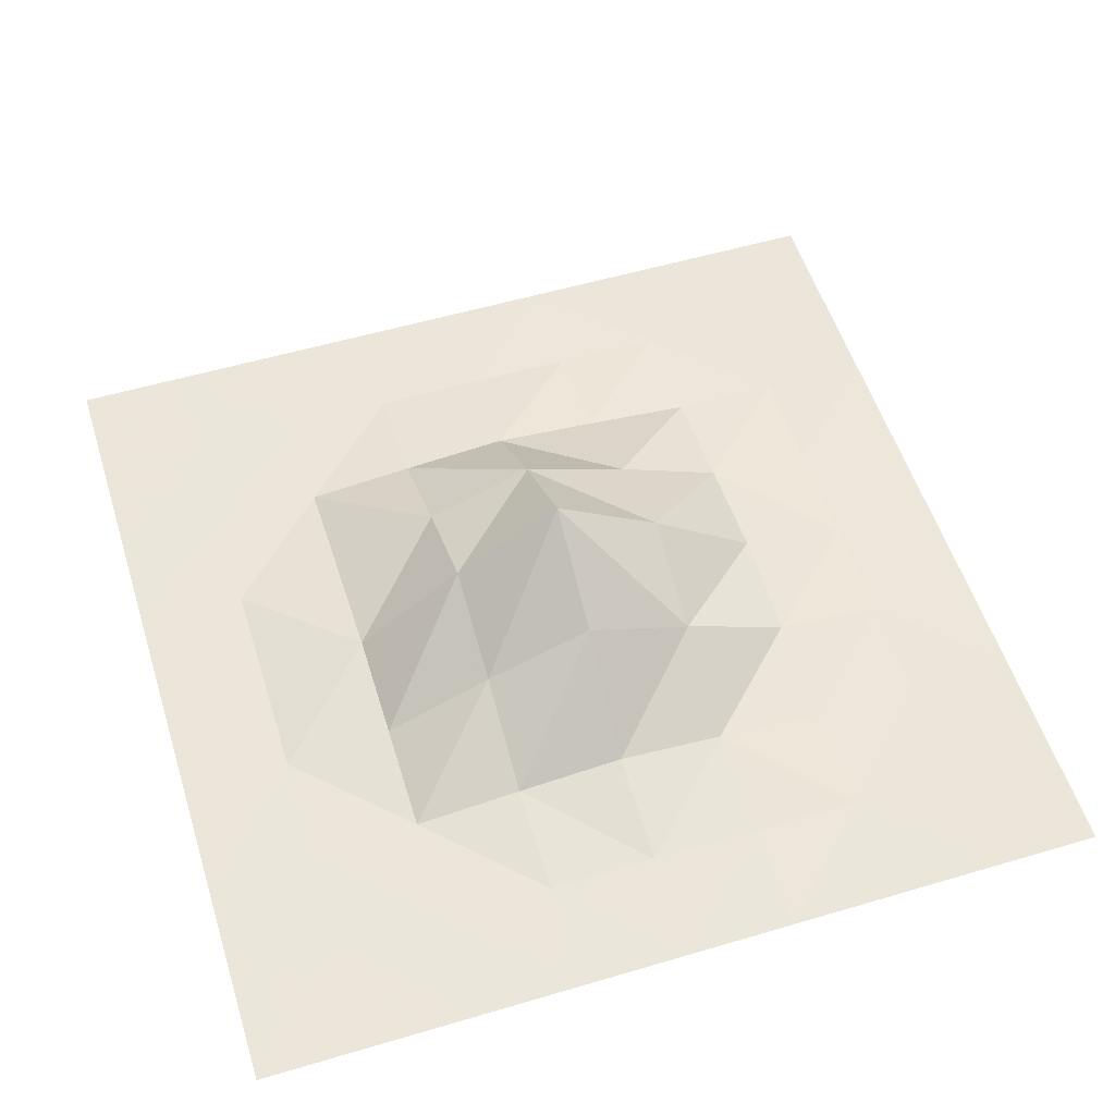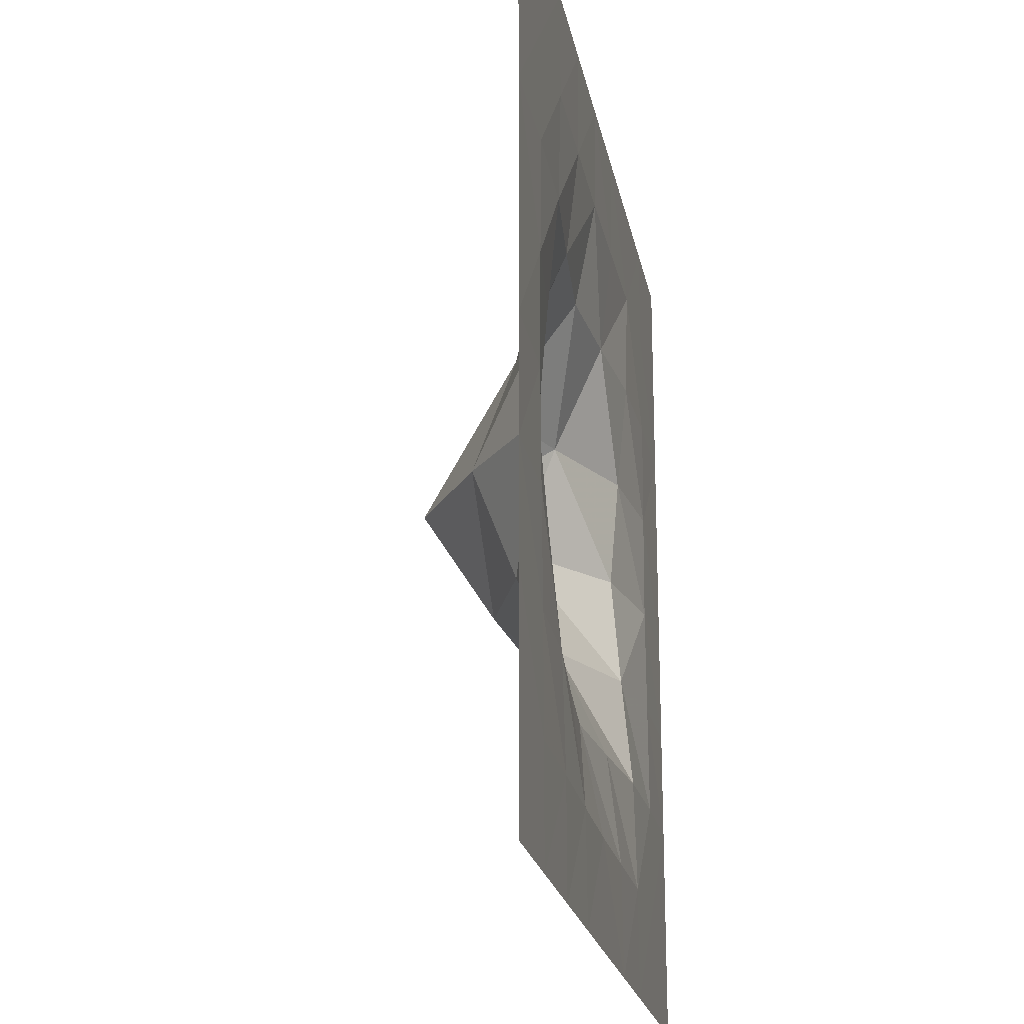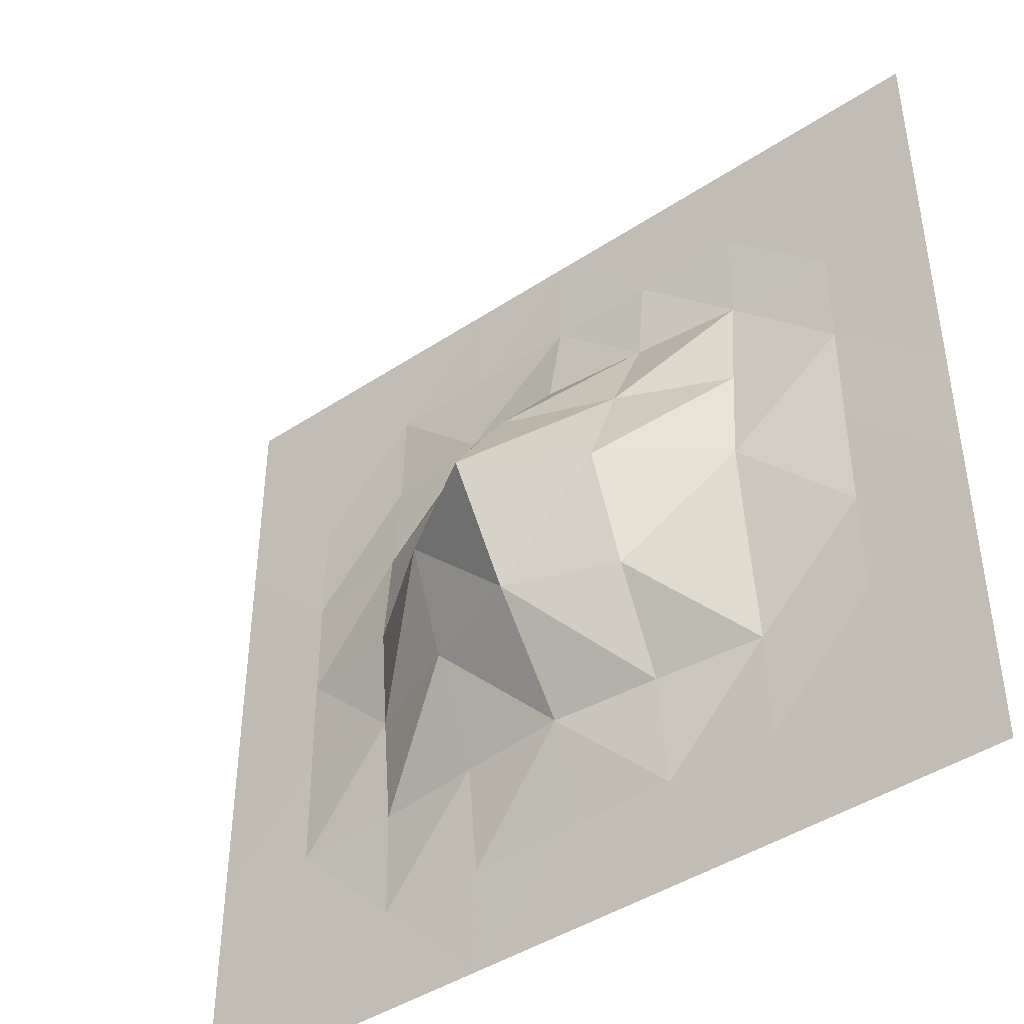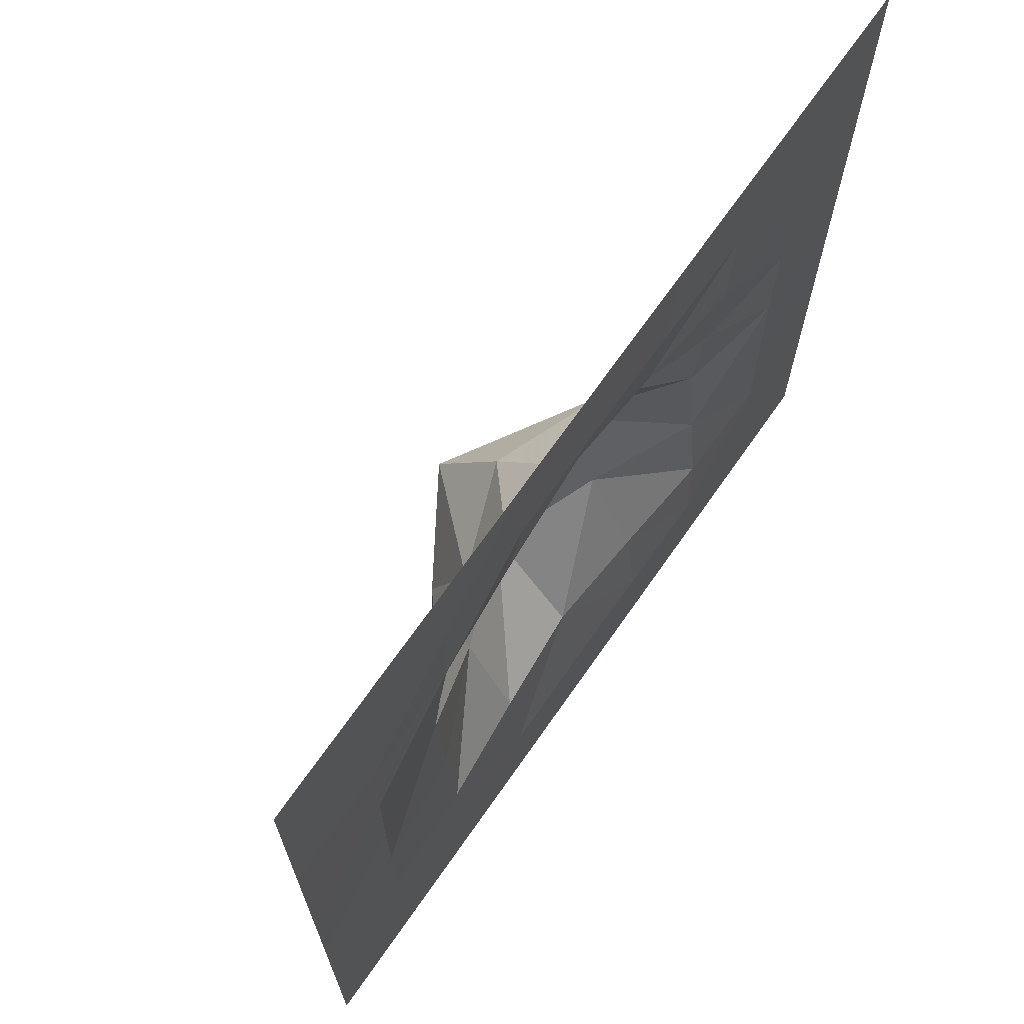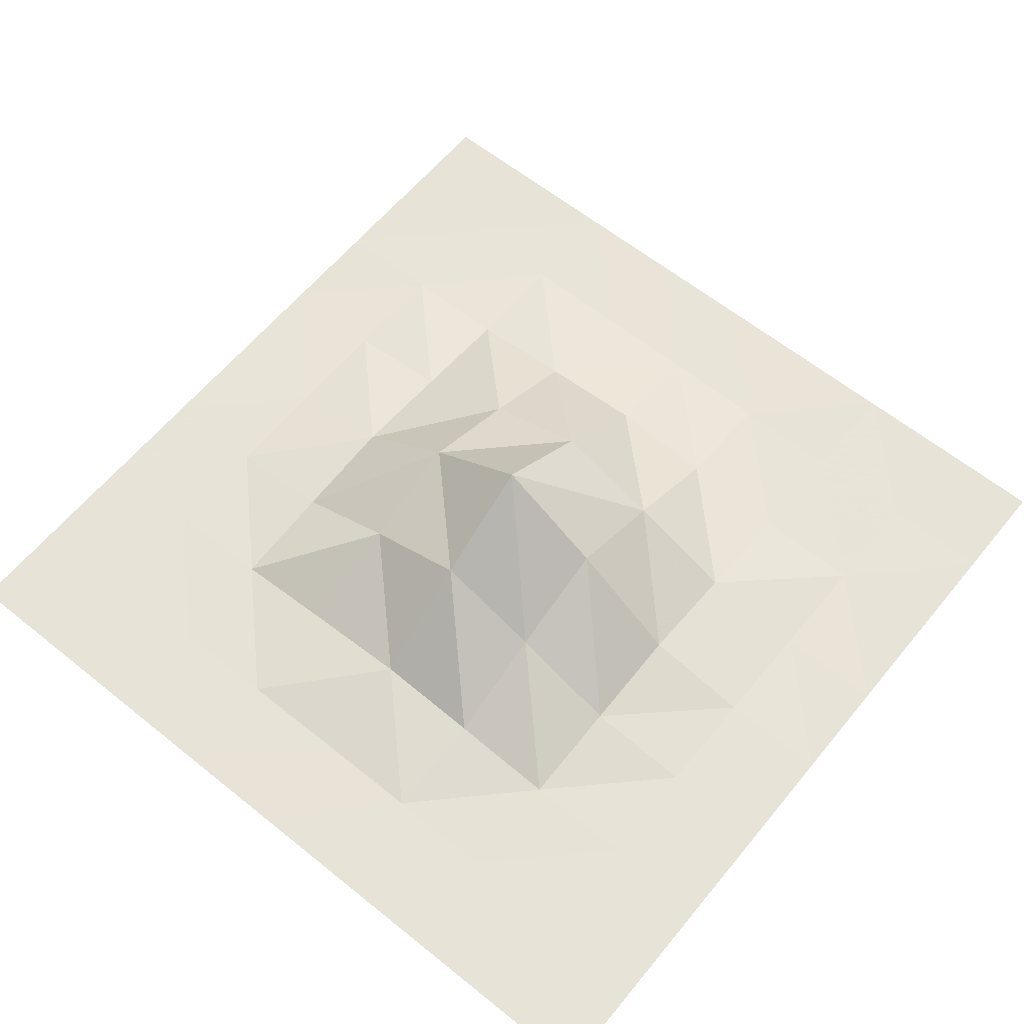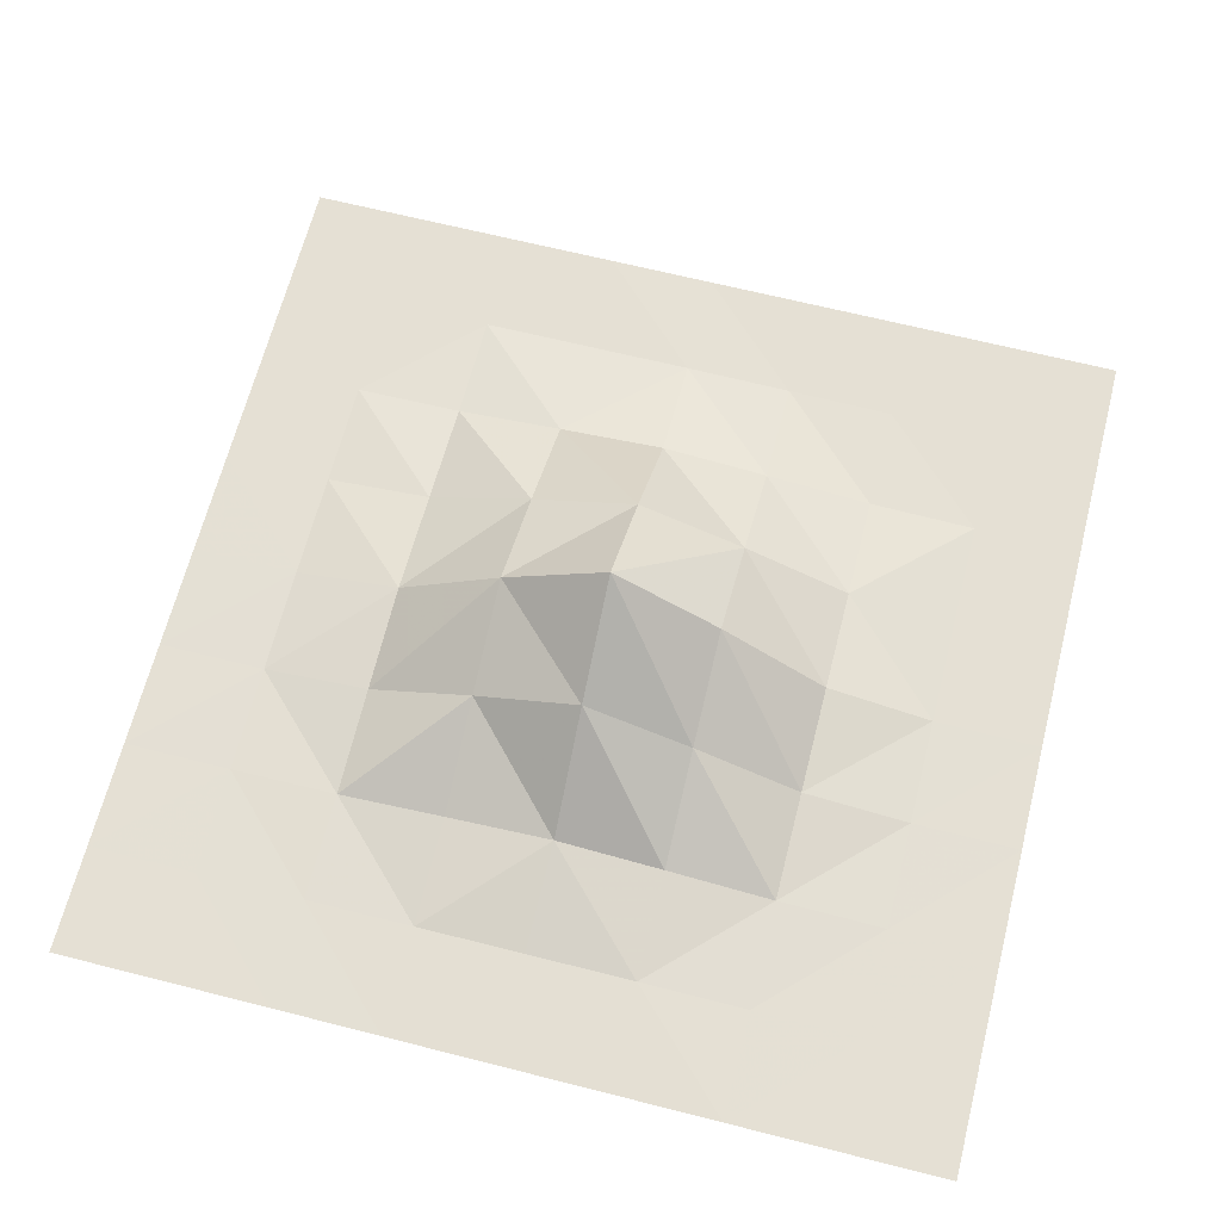
<metadata>
{"format":"obj","ext":"obj","renderer":"f3d","projection":"perspective","resolution":1024,"background":"white","views":[{"elev":54.6,"azim":162.6,"up":"+Z"},{"elev":-21.4,"azim":100.6,"up":"+Y"},{"elev":-43.5,"azim":38.0,"up":"+Y"},{"elev":69.7,"azim":125.0,"up":"+Y"},{"elev":61.5,"azim":129.3,"up":"+Z"},{"elev":65.8,"azim":104.3,"up":"+Z"}]}
</metadata>
<code>
v -10 0 3.247e-07
v -7.5 0 1.155e-05
v -7.5 2.5 0.0004108
v -10 2.5 1.155e-05
v -10 5 0.0001481
v -7.5 5 0.005267
v -7.5 7.5 0.02434
v -10 7.5 0.0006843
v -7.5 10 0.04054
v -10 10 0.00114
v -7.5 12.5 0.02434
v -10 12.5 0.0006843
v -10 15 0.0001481
v -7.5 15 0.005267
v -7.5 17.5 0.0004108
v -10 17.5 1.155e-05
v -7.5 20 1.155e-05
v -10 20 3.247e-07
v -5 0 0.0001481
v -5 2.5 0.005267
v -5 5 0.06752
v -5 7.5 0.312
v -5 10 0.5197
v -5 12.5 0.312
v -5 15 0.06752
v -5 17.5 0.005267
v -5 20 0.0001481
v -2.5 0 0.0006843
v -2.5 2.5 0.02434
v -2.5 5 0.312
v -2.5 7.5 1.442
v -2.5 10 2.401
v -2.5 12.5 1.442
v -2.5 15 0.312
v -2.5 17.5 0.02434
v -2.5 20 0.0006843
v 0 0 0.00114
v 0 2.5 0.04054
v 0 5 0.5197
v 0 7.5 2.401
v 0 10 4
v 0 12.5 2.401
v 0 15 0.5197
v 0 17.5 0.04054
v 0 20 0.00114
v 2.5 0 0.0006843
v 2.5 2.5 0.02434
v 2.5 5 0.312
v 2.5 7.5 1.442
v 2.5 10 2.401
v 2.5 12.5 1.442
v 2.5 15 0.312
v 2.5 17.5 0.02434
v 2.5 20 0.0006843
v 5 0 0.0001481
v 5 2.5 0.005267
v 5 5 0.06752
v 5 7.5 0.312
v 5 10 0.5197
v 5 12.5 0.312
v 5 15 0.06752
v 5 17.5 0.005267
v 5 20 0.0001481
v 7.5 0 1.155e-05
v 7.5 2.5 0.0004108
v 7.5 5 0.005267
v 7.5 7.5 0.02434
v 7.5 10 0.04054
v 7.5 12.5 0.02434
v 7.5 15 0.005267
v 7.5 17.5 0.0004108
v 7.5 20 1.155e-05
v 10 0 3.247e-07
v 10 2.5 1.155e-05
v 10 5 0.0001481
v 10 7.5 0.0006843
v 10 10 0.00114
v 10 12.5 0.0006843
v 10 15 0.0001481
v 10 17.5 1.155e-05
v 10 20 3.247e-07
f 1 2 3
f 1 4 3
f 4 5 3
f 5 3 6
f 5 6 7
f 5 8 7
f 8 7 9
f 8 10 9
f 10 9 11
f 10 12 11
f 12 13 11
f 13 11 14
f 13 14 15
f 13 16 15
f 16 15 17
f 16 18 17
f 2 3 19
f 3 19 20
f 3 6 20
f 6 20 21
f 6 21 22
f 6 7 22
f 7 9 22
f 9 22 23
f 9 23 24
f 9 11 24
f 11 24 25
f 11 14 25
f 14 25 26
f 14 15 26
f 15 17 26
f 17 26 27
f 19 20 28
f 20 28 29
f 20 29 30
f 20 21 30
f 21 30 31
f 21 22 31
f 22 31 32
f 22 23 32
f 23 32 33
f 23 24 33
f 24 33 34
f 24 25 34
f 25 26 34
f 26 34 35
f 26 35 36
f 26 27 36
f 28 37 38
f 28 29 38
f 29 38 39
f 29 30 39
f 30 31 39
f 31 39 40
f 31 32 40
f 32 40 41
f 32 33 41
f 33 41 42
f 33 42 43
f 33 34 43
f 34 43 44
f 34 35 44
f 35 44 45
f 35 36 45
f 37 38 46
f 38 46 47
f 38 39 47
f 39 47 48
f 39 40 48
f 40 48 49
f 40 49 50
f 40 41 50
f 41 50 51
f 41 42 51
f 42 51 52
f 42 43 52
f 43 44 52
f 44 52 53
f 44 45 53
f 45 53 54
f 46 47 55
f 47 55 56
f 47 56 57
f 47 48 57
f 48 49 57
f 49 57 58
f 49 58 59
f 49 50 59
f 50 59 60
f 50 51 60
f 51 60 61
f 51 52 61
f 52 53 61
f 53 61 62
f 53 54 62
f 54 62 63
f 55 56 64
f 56 64 65
f 56 65 66
f 56 57 66
f 57 66 67
f 57 58 67
f 58 59 67
f 59 67 68
f 59 68 69
f 59 60 69
f 60 61 69
f 61 69 70
f 61 62 70
f 62 70 71
f 62 63 71
f 63 71 72
f 64 65 73
f 65 73 74
f 65 74 75
f 65 66 75
f 66 75 76
f 66 67 76
f 67 68 76
f 68 76 77
f 68 69 77
f 69 77 78
f 69 78 79
f 69 70 79
f 70 71 79
f 71 79 80
f 71 80 81
f 71 72 81

</code>
